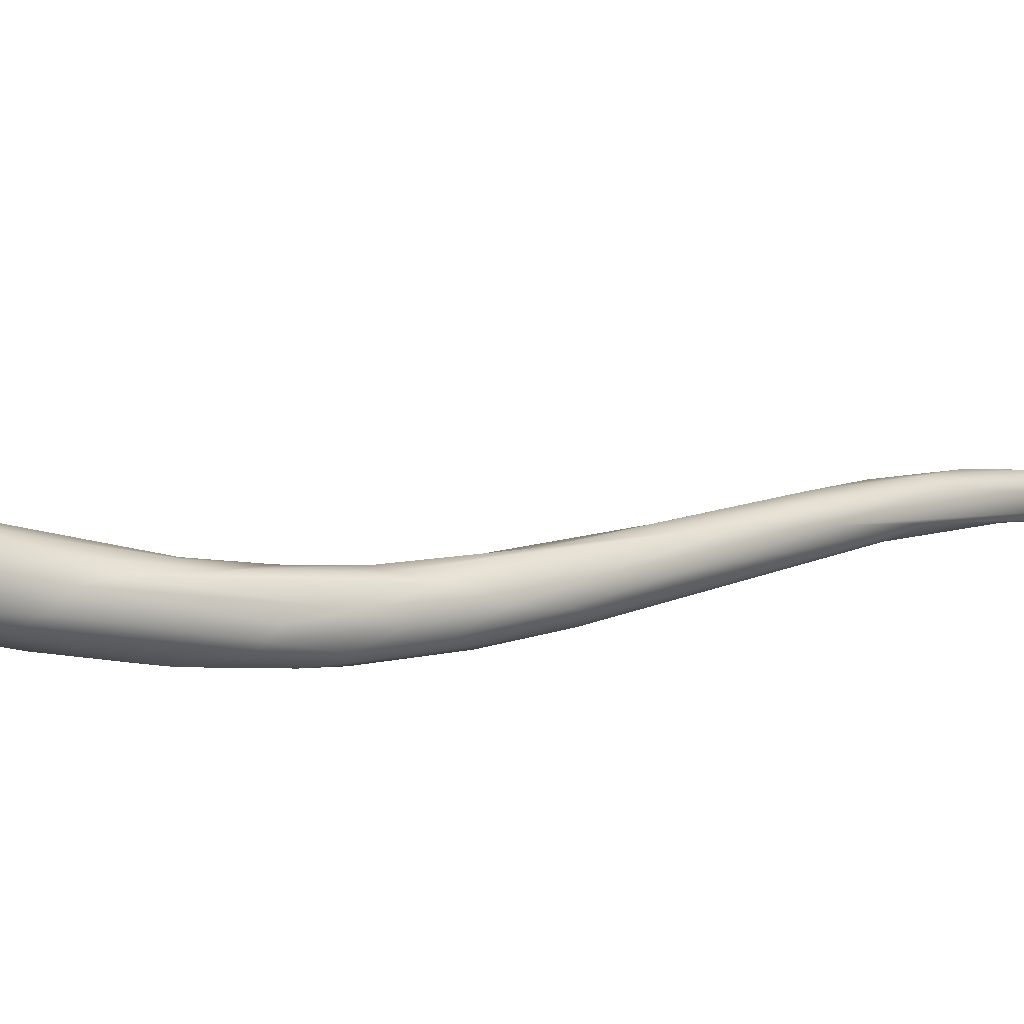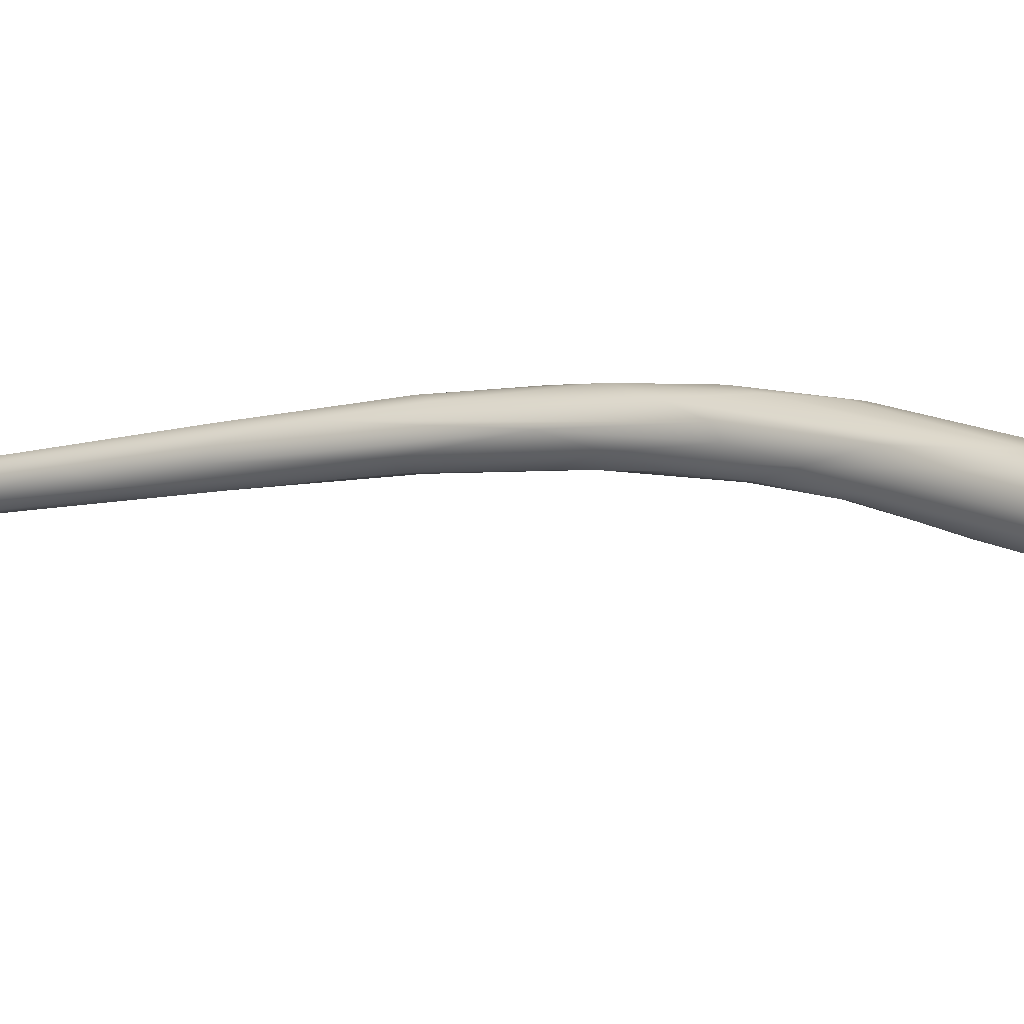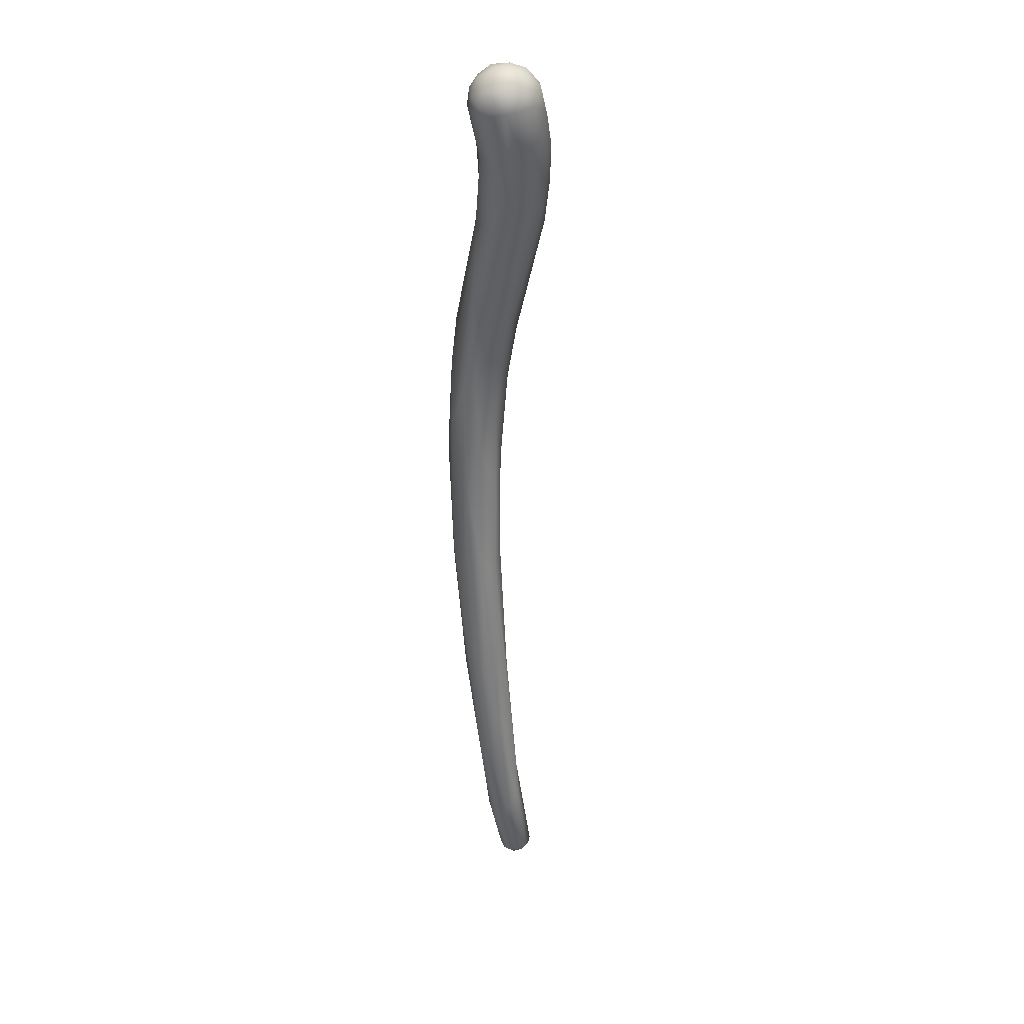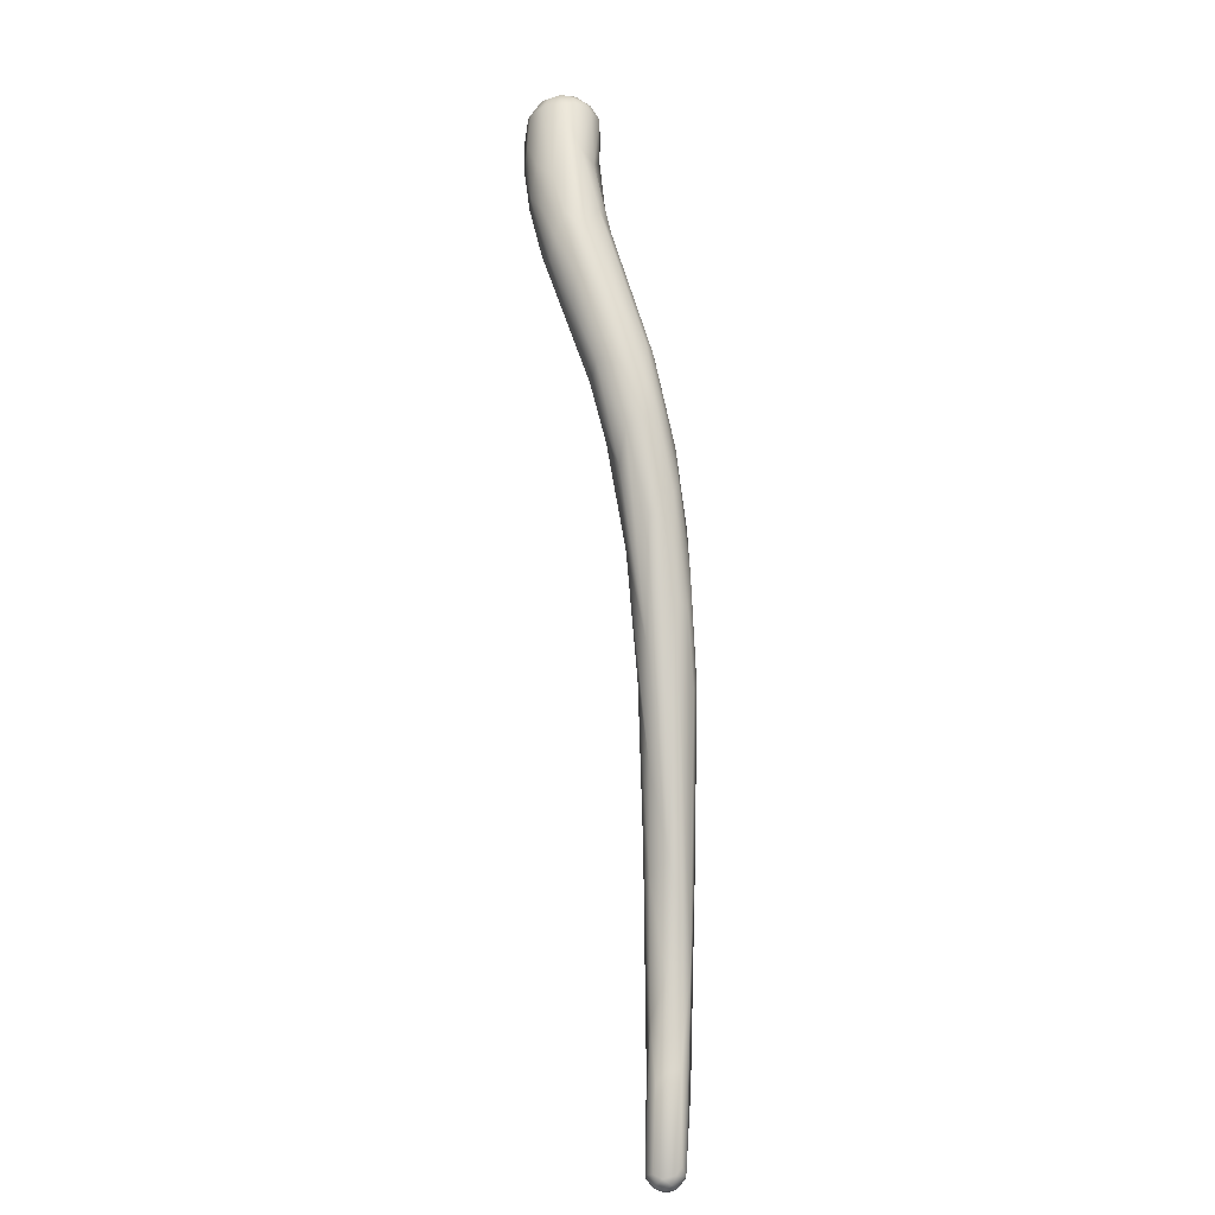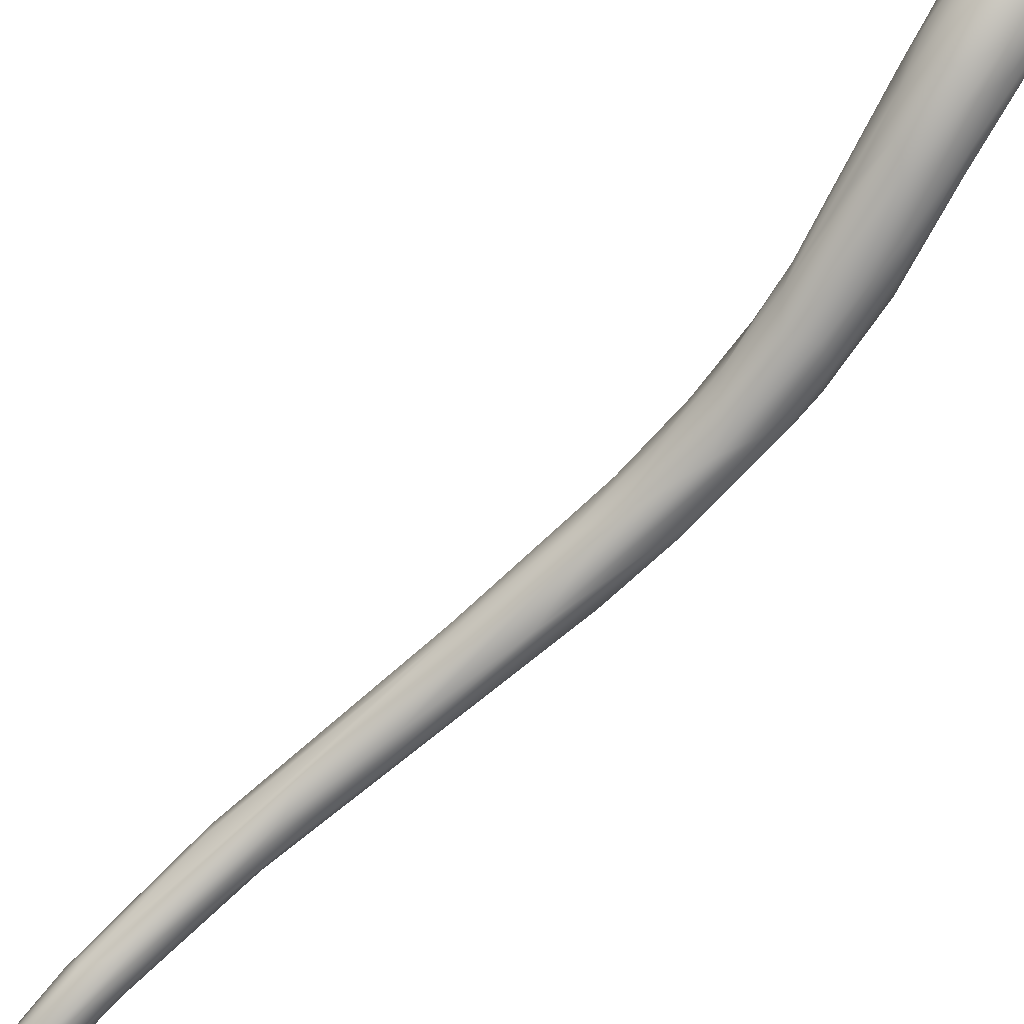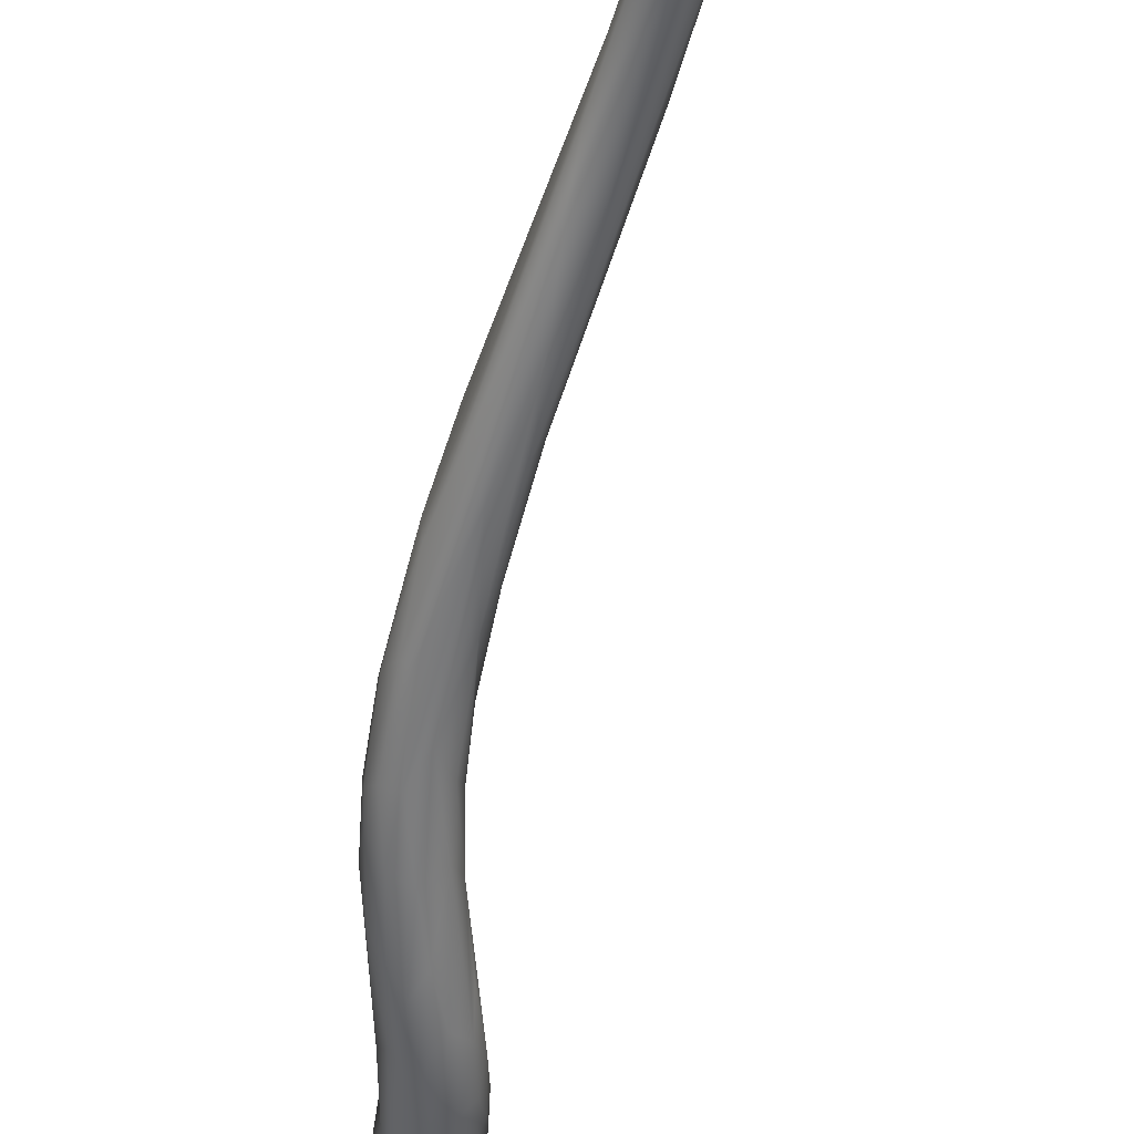
<metadata>
{"format":"obj","ext":"obj","renderer":"f3d","projection":"perspective","resolution":1024,"background":"white","views":[{"elev":48.5,"azim":-137.5,"up":"+Z"},{"elev":70.0,"azim":80.6,"up":"+Z"},{"elev":4.3,"azim":36.9,"up":"+Y"},{"elev":16.7,"azim":-154.5,"up":"+Y"},{"elev":-44.1,"azim":112.5,"up":"+Z"},{"elev":-79.7,"azim":-31.5,"up":"+Z"}]}
</metadata>
<code>
o FJ2055.obj_grp1.825
v -0.4004 -0.5472 -0.04569
v -0.3925 -0.5253 -0.03946
v -0.403 -0.5513 -0.04299
v -0.3939 -0.5204 -0.03323
v -0.3934 -0.5183 -0.02873
v -0.3896 -0.5256 -0.04095
v -0.3845 -0.4977 -0.02521
v -0.3827 -0.5005 -0.0302
v -0.3783 -0.5022 -0.03249
v -0.3854 -0.4983 -0.0221
v -0.3799 -0.49 -0.02354
v -0.3726 -0.4856 -0.02538
v -0.3619 -0.4675 -0.01676
v -0.3682 -0.4705 -0.0151
v -0.3767 -0.4816 -0.0149
v -0.4207 -0.6438 -0.07941
v -0.4168 -0.6303 -0.0773
v -0.4079 -0.5737 -0.04979
v -0.3946 -0.5598 -0.05308
v -0.4106 -0.6137 -0.07282
v -0.4009 -0.544 -0.03663
v -0.3963 -0.5321 -0.02907
v -0.3778 -0.5131 -0.03565
v -0.3891 -0.5098 -0.02164
v -0.3836 -0.5035 -0.01517
v -0.3654 -0.4855 -0.02511
v -0.3776 -0.4845 -0.01237
v -0.3781 -0.4888 -0.01086
v -0.3542 -0.4714 -0.01793
v -0.3541 -0.4626 -0.01484
v -0.3524 -0.4458 0.003806
v -0.3514 -0.4496 -0.00545
v -0.3455 -0.4462 -0.004891
v -0.4008 -0.5922 -0.06445
v -0.4066 -0.5712 -0.04487
v -0.4026 -0.5683 -0.03984
v -0.3823 -0.537 -0.04067
v -0.3919 -0.5718 -0.05308
v -0.3884 -0.524 -0.02141
v -0.3833 -0.5466 -0.03929
v -0.368 -0.5076 -0.02232
v -0.3753 -0.5234 -0.02881
v -0.3704 -0.5086 -0.02897
v -0.3625 -0.4928 -0.02343
v -0.3577 -0.4676 0.004986
v -0.3557 -0.4601 0.007412
v -0.3553 -0.4525 0.005747
v -0.3435 -0.4602 -0.01056
v -0.344 -0.4529 -0.008875
v -0.3376 -0.436 0.002111
v -0.4294 -0.6926 -0.1111
v -0.4248 -0.6933 -0.1122
v -0.4301 -0.6899 -0.1102
v -0.427 -0.6905 -0.1123
v -0.4271 -0.6949 -0.1111
v -0.4315 -0.6917 -0.1063
v -0.4308 -0.6884 -0.1072
v -0.4298 -0.695 -0.1083
v -0.4307 -0.6935 -0.1045
v -0.4216 -0.6668 -0.09789
v -0.4242 -0.6899 -0.1121
v -0.4191 -0.6701 -0.09956
v -0.4247 -0.6662 -0.095
v -0.4164 -0.6445 -0.08649
v -0.4136 -0.6557 -0.09105
v -0.4059 -0.6202 -0.0751
v -0.4137 -0.6144 -0.06087
v -0.4064 -0.5944 -0.04937
v -0.4013 -0.6152 -0.06943
v -0.3895 -0.5489 -0.03109
v -0.3813 -0.5356 -0.02887
v -0.3914 -0.5754 -0.04925
v -0.3798 -0.5149 -0.01687
v -0.3754 -0.5137 -0.01743
v -0.3731 -0.5159 -0.02149
v -0.3648 -0.4859 -0.003236
v -0.358 -0.4904 -0.01508
v -0.3501 -0.462 0.01008
v -0.3503 -0.4474 0.01247
v -0.3376 -0.4595 -0.004925
v -0.3366 -0.4455 -0.003089
v -0.3308 -0.4436 0.001429
v -0.3453 -0.434 0.01507
v -0.3313 -0.4341 0.004776
v -0.3418 -0.4289 0.01311
v -0.3432 -0.4345 0.02327
v -0.3325 -0.4168 0.01922
v -0.3395 -0.4197 0.02504
v -0.3265 -0.4179 0.01798
v -0.3354 -0.4167 0.02152
v -0.426 -0.6966 -0.1093
v -0.4279 -0.6966 -0.108
v -0.4236 -0.6955 -0.1103
v -0.4252 -0.6971 -0.1057
v -0.4228 -0.6963 -0.1077
v -0.4286 -0.6956 -0.1038
v -0.4248 -0.6791 -0.09167
v -0.4259 -0.6745 -0.09074
v -0.4212 -0.6917 -0.1107
v -0.421 -0.6936 -0.1097
v -0.4139 -0.6708 -0.09406
v -0.4181 -0.6523 -0.07593
v -0.4053 -0.6379 -0.07406
v -0.4077 -0.6127 -0.05653
v -0.3935 -0.5777 -0.04523
v -0.3659 -0.4991 -0.01213
v -0.3565 -0.4835 -0.003903
v -0.3567 -0.4875 -0.009301
v -0.3589 -0.4827 -0.002087
v -0.3439 -0.4708 -0.007088
v -0.342 -0.4418 0.02273
v -0.3292 -0.4473 0.003642
v -0.3244 -0.4291 0.0119
v -0.3395 -0.4219 0.03084
v -0.3384 -0.4274 0.03374
v -0.3381 -0.4219 0.03301
v -0.3213 -0.4206 0.02
v -0.3373 -0.4171 0.02656
v -0.3365 -0.4181 0.0309
v -0.332 -0.4154 0.02993
v -0.3268 -0.4156 0.0217
v -0.3292 -0.4145 0.02459
v -0.3332 -0.4151 0.02479
v -0.4224 -0.6954 -0.104
v -0.4257 -0.6955 -0.1025
v -0.4204 -0.694 -0.107
v -0.416 -0.6752 -0.0906
v -0.4208 -0.6797 -0.09108
v -0.4133 -0.6696 -0.09064
v -0.4146 -0.6636 -0.08218
v -0.4133 -0.6481 -0.07294
v -0.4062 -0.6372 -0.0705
v -0.4042 -0.6171 -0.05931
v -0.3441 -0.4605 0.01191
v -0.3328 -0.4555 0.01086
v -0.3328 -0.4566 0.002736
v -0.3362 -0.4553 0.01471
v -0.3364 -0.4448 0.02429
v -0.3241 -0.4371 0.01027
v -0.3247 -0.4426 0.01159
v -0.3358 -0.4299 0.03524
v -0.3346 -0.4254 0.03651
v -0.3334 -0.4199 0.03509
v -0.3192 -0.4222 0.02238
v -0.323 -0.4166 0.02445
v -0.3263 -0.4154 0.02847
v -0.328 -0.4171 0.03309
v -0.3228 -0.4183 0.03112
v -0.3256 -0.4422 0.02296
v -0.3271 -0.4479 0.01345
v -0.3213 -0.4372 0.01989
v -0.3193 -0.4287 0.02
v -0.3316 -0.4291 0.03706
v -0.3314 -0.4323 0.03573
v -0.3295 -0.425 0.03751
v -0.3285 -0.4205 0.03596
v -0.3182 -0.4245 0.02657
v -0.3199 -0.4204 0.0281
v -0.3209 -0.4218 0.03216
v -0.325 -0.4212 0.0353
v -0.3208 -0.4309 0.03197
v -0.3235 -0.4316 0.03433
v -0.3274 -0.4321 0.03563
v -0.3258 -0.428 0.03669
v -0.3184 -0.429 0.0272
v -0.3234 -0.4259 0.03581
v -0.319 -0.426 0.03052
f 3 4 1
f 3 5 4
f 1 4 2
f 2 4 7
f 2 7 8
f 7 4 10
f 10 4 5
f 2 8 6
f 8 7 11
f 6 8 9
f 8 12 9
f 11 12 8
f 12 11 14
f 12 14 13
f 7 15 11
f 16 1 17
f 1 16 3
f 16 18 3
f 6 19 20
f 1 2 20
f 18 21 3
f 6 20 2
f 3 21 5
f 5 21 22
f 19 6 9
f 19 9 23
f 22 24 5
f 25 24 22
f 9 26 23
f 10 5 24
f 10 24 27
f 25 28 24
f 28 27 24
f 12 26 9
f 10 27 15
f 7 10 15
f 15 14 11
f 30 26 12
f 12 13 30
f 15 31 14
f 15 27 31
f 26 30 29
f 13 14 32
f 13 33 30
f 32 33 13
f 34 20 19
f 20 17 1
f 18 16 35
f 21 18 35
f 19 37 34
f 38 34 37
f 35 22 21
f 37 19 23
f 22 35 36
f 39 22 36
f 37 41 42
f 22 39 25
f 37 23 43
f 43 23 44
f 43 41 37
f 44 23 26
f 25 39 45
f 44 26 29
f 25 46 28
f 45 46 25
f 31 27 47
f 27 28 47
f 47 28 46
f 30 49 29
f 29 49 48
f 33 49 30
f 14 31 32
f 54 52 51
f 51 53 54
f 55 51 52
f 51 56 53
f 56 57 53
f 58 56 51
f 58 59 56
f 53 60 54
f 61 52 54
f 54 60 61
f 60 62 61
f 60 53 63
f 57 63 53
f 57 16 63
f 63 64 60
f 63 17 64
f 60 64 62
f 63 16 17
f 62 64 65
f 64 66 65
f 17 20 64
f 64 20 66
f 34 66 20
f 67 35 16
f 67 36 35
f 68 36 67
f 38 69 66
f 66 34 38
f 36 68 39
f 38 37 40
f 40 71 72
f 73 68 70
f 71 74 70
f 37 42 40
f 68 73 39
f 70 74 73
f 40 42 71
f 75 71 42
f 75 42 41
f 76 39 73
f 74 76 73
f 77 41 43
f 44 77 43
f 80 77 44
f 45 39 76
f 45 76 78
f 48 44 29
f 47 46 79
f 49 81 48
f 48 81 82
f 50 81 49
f 50 49 33
f 31 47 83
f 47 79 83
f 84 81 50
f 31 85 32
f 83 79 86
f 32 87 33
f 32 85 87
f 31 83 85
f 83 88 85
f 33 87 50
f 89 50 87
f 85 90 87
f 85 88 90
f 51 55 58
f 55 91 92
f 92 58 55
f 52 93 55
f 55 93 91
f 91 94 92
f 91 95 94
f 93 95 91
f 58 96 59
f 92 96 58
f 96 97 59
f 97 98 59
f 99 52 61
f 62 99 61
f 93 52 100
f 99 100 52
f 95 93 100
f 56 59 98
f 99 62 65
f 57 56 16
f 98 67 56
f 16 56 67
f 65 101 99
f 102 98 97
f 65 69 101
f 69 65 66
f 67 98 102
f 67 102 68
f 102 104 68
f 69 72 101
f 132 72 105
f 38 72 69
f 38 40 72
f 105 71 70
f 105 72 71
f 104 70 68
f 71 75 74
f 74 75 106
f 106 75 41
f 74 106 76
f 41 77 108
f 41 108 106
f 106 108 107
f 76 106 109
f 109 106 107
f 80 110 77
f 76 109 78
f 48 80 44
f 46 111 79
f 45 78 46
f 82 80 48
f 82 112 80
f 86 79 111
f 82 81 84
f 84 113 82
f 50 89 84
f 88 83 114
f 83 86 114
f 114 86 115
f 113 84 89
f 117 113 89
f 118 90 88
f 118 88 114
f 114 119 118
f 118 119 120
f 89 87 121
f 121 87 122
f 118 123 90
f 87 90 122
f 90 123 122
f 123 120 122
f 118 120 123
f 94 95 124
f 92 94 96
f 96 125 97
f 94 125 96
f 125 94 124
f 95 100 126
f 99 126 100
f 99 101 126
f 95 126 124
f 126 127 124
f 128 125 124
f 124 127 128
f 125 128 97
f 101 129 126
f 126 129 127
f 128 127 130
f 128 102 97
f 102 128 131
f 130 131 128
f 129 103 132
f 129 101 103
f 132 127 129
f 130 127 132
f 131 130 132
f 131 104 102
f 104 131 133
f 72 103 101
f 131 132 133
f 103 72 132
f 133 132 105
f 133 105 70
f 104 133 70
f 107 134 109
f 107 108 135
f 108 77 135
f 78 109 134
f 136 110 80
f 136 77 110
f 77 136 135
f 137 107 135
f 137 134 107
f 46 78 111
f 78 138 111
f 78 134 138
f 112 136 80
f 139 112 82
f 136 112 140
f 139 140 112
f 82 113 139
f 111 115 86
f 116 114 115
f 115 142 116
f 116 119 114
f 116 143 119
f 142 143 116
f 145 117 89
f 144 117 145
f 89 121 145
f 146 122 120
f 120 119 143
f 120 147 146
f 143 147 120
f 145 121 122
f 145 122 146
f 146 148 145
f 148 146 147
f 135 149 137
f 135 136 150
f 138 134 137
f 140 150 136
f 135 150 149
f 151 150 140
f 140 139 151
f 138 141 111
f 111 141 115
f 113 152 139
f 151 139 152
f 141 142 115
f 153 142 141
f 141 138 154
f 141 154 153
f 113 144 152
f 155 143 142
f 155 156 143
f 153 155 142
f 155 160 156
f 113 117 144
f 144 157 152
f 144 145 158
f 157 144 158
f 160 148 147
f 143 156 147
f 156 160 147
f 158 145 148
f 159 158 148
f 150 151 149
f 149 161 162
f 137 154 138
f 163 154 137
f 162 163 137
f 137 149 162
f 163 162 164
f 163 153 154
f 151 152 165
f 161 151 165
f 149 151 161
f 165 167 161
f 166 164 162
f 161 166 162
f 155 166 160
f 164 153 163
f 164 166 155
f 153 164 155
f 152 157 165
f 158 167 157
f 159 167 158
f 157 167 165
f 148 160 159
f 160 166 159
f 166 167 159
f 166 161 167

</code>
